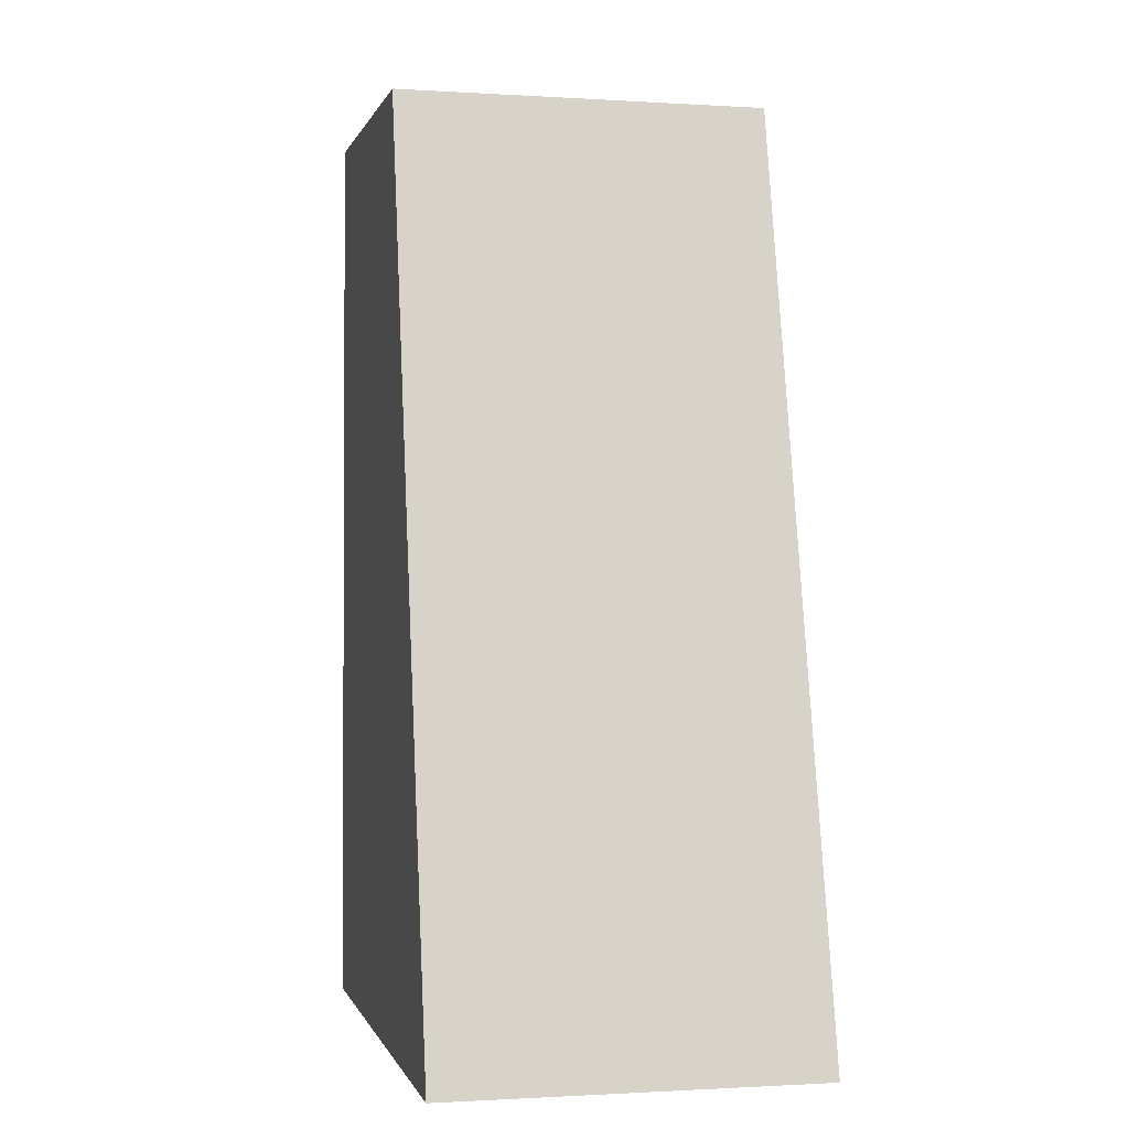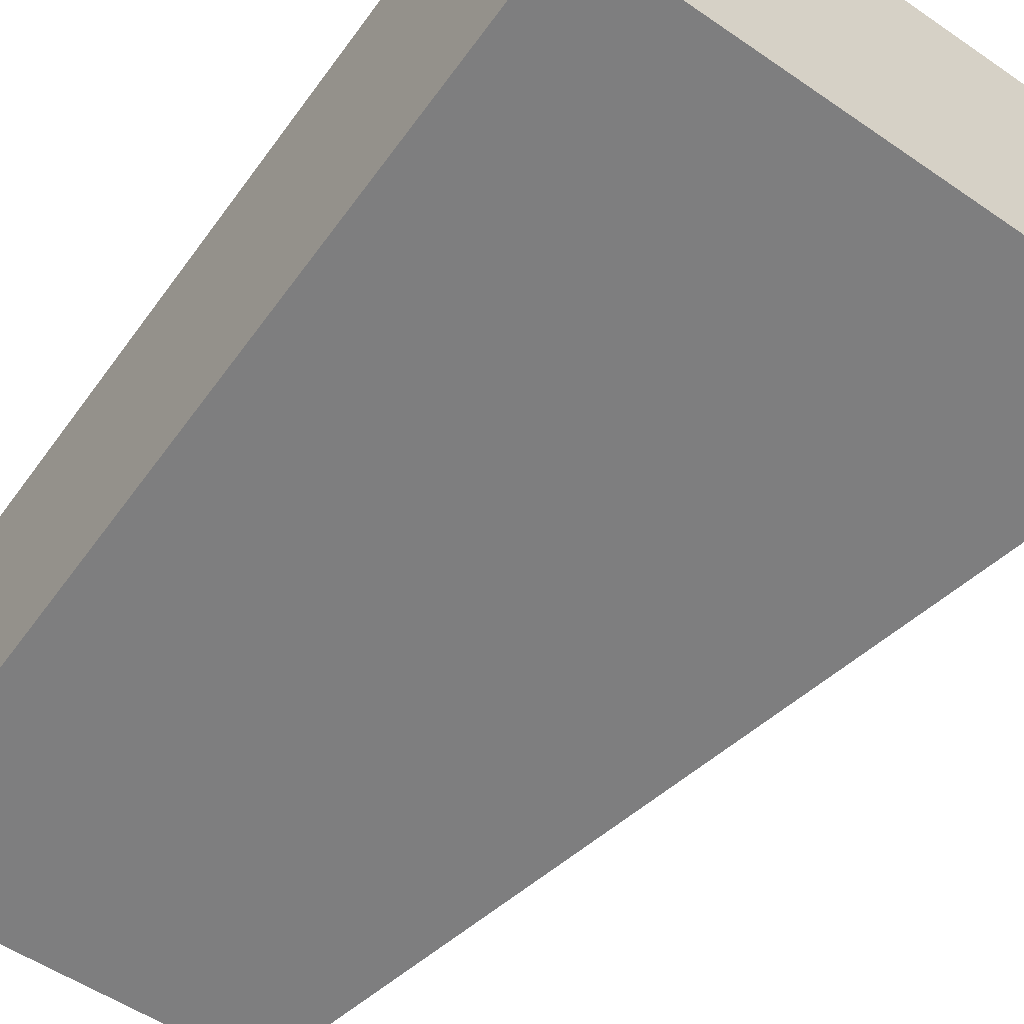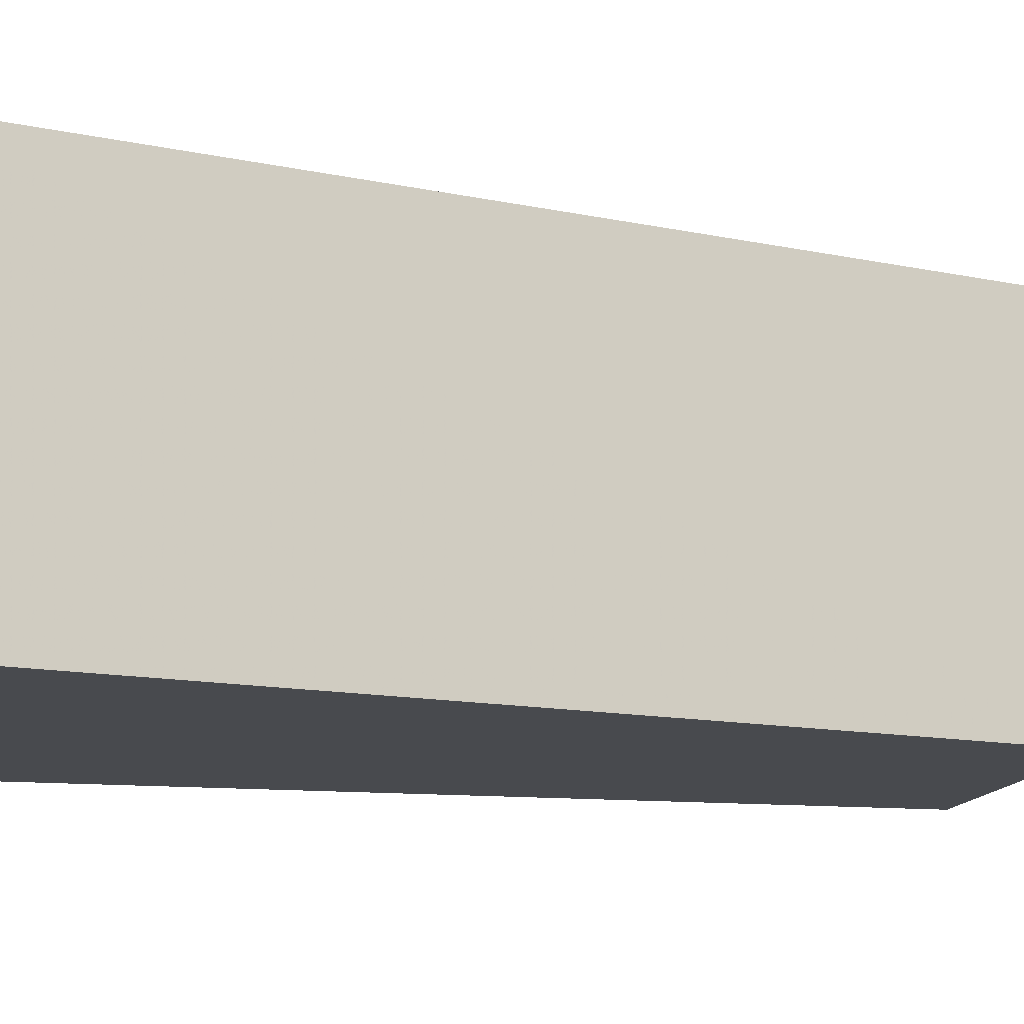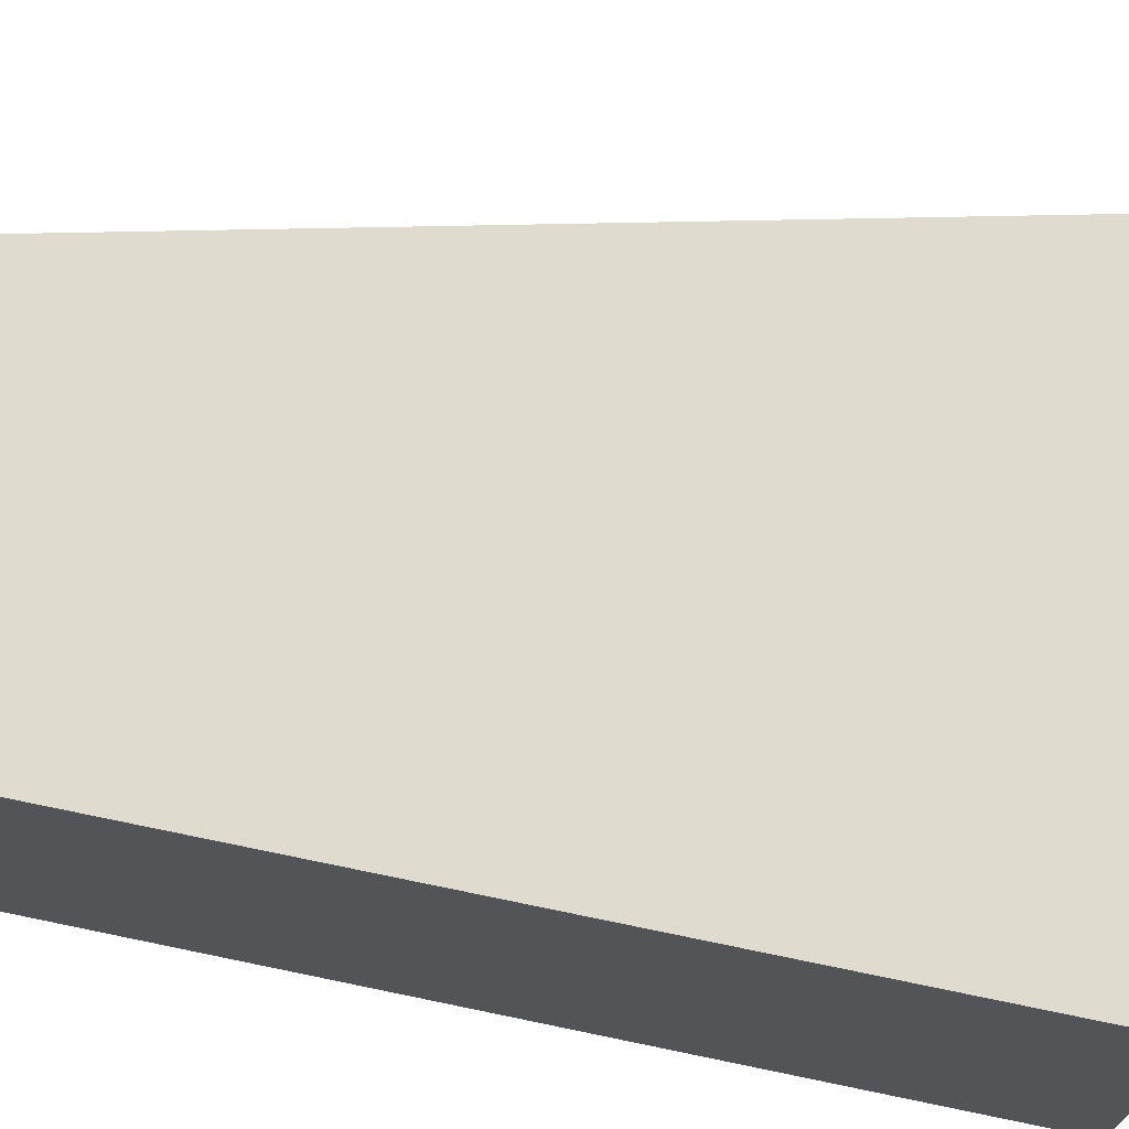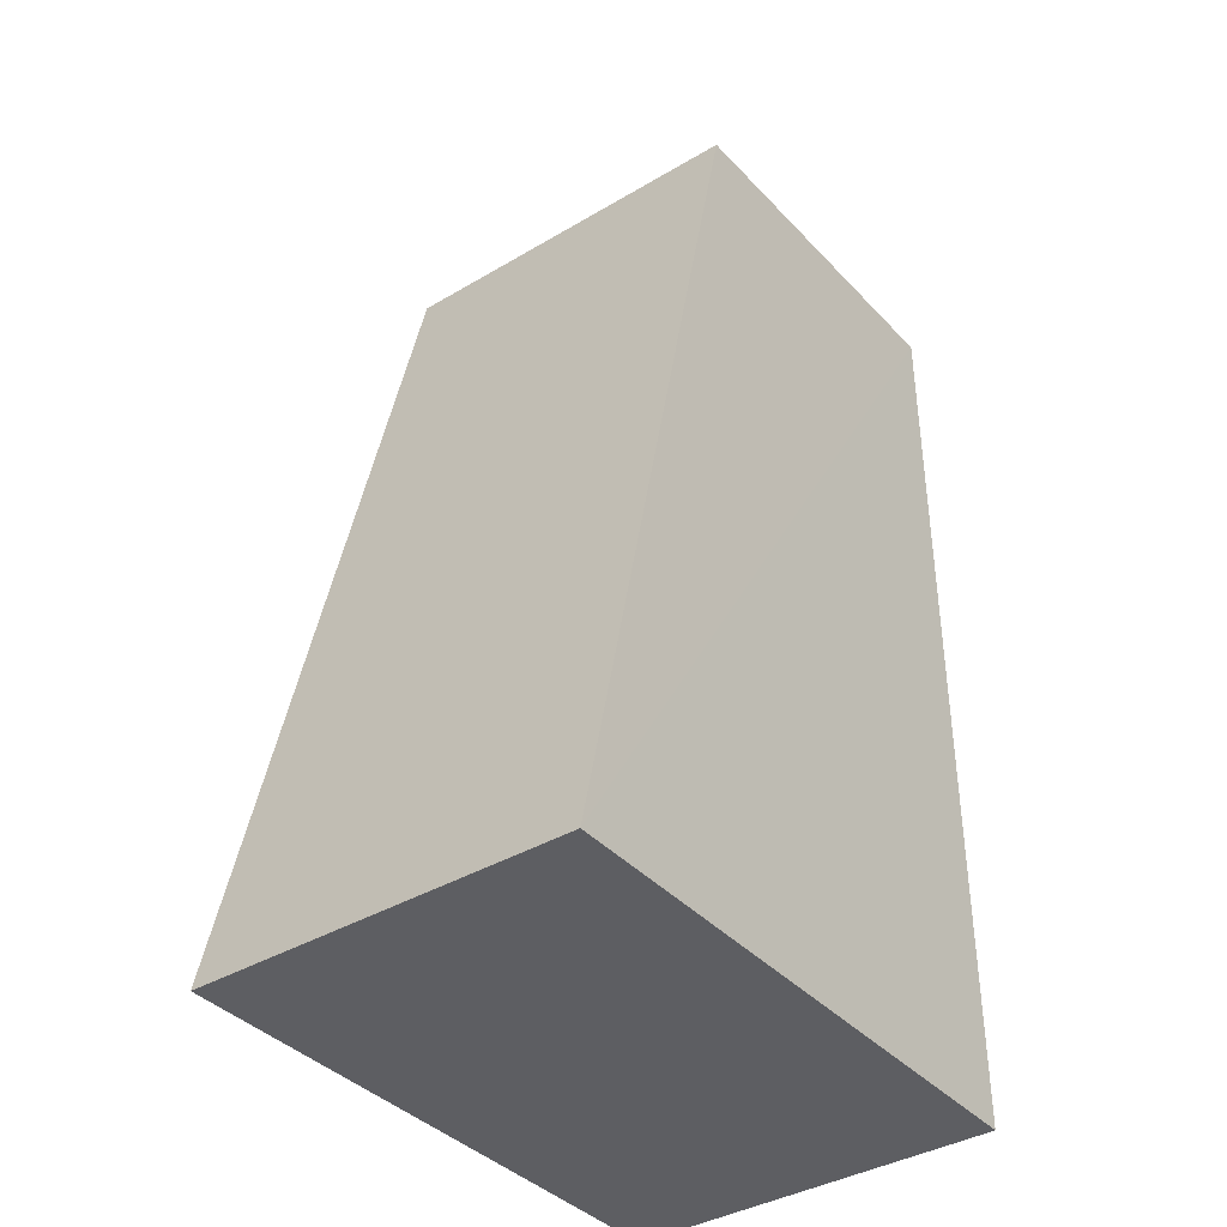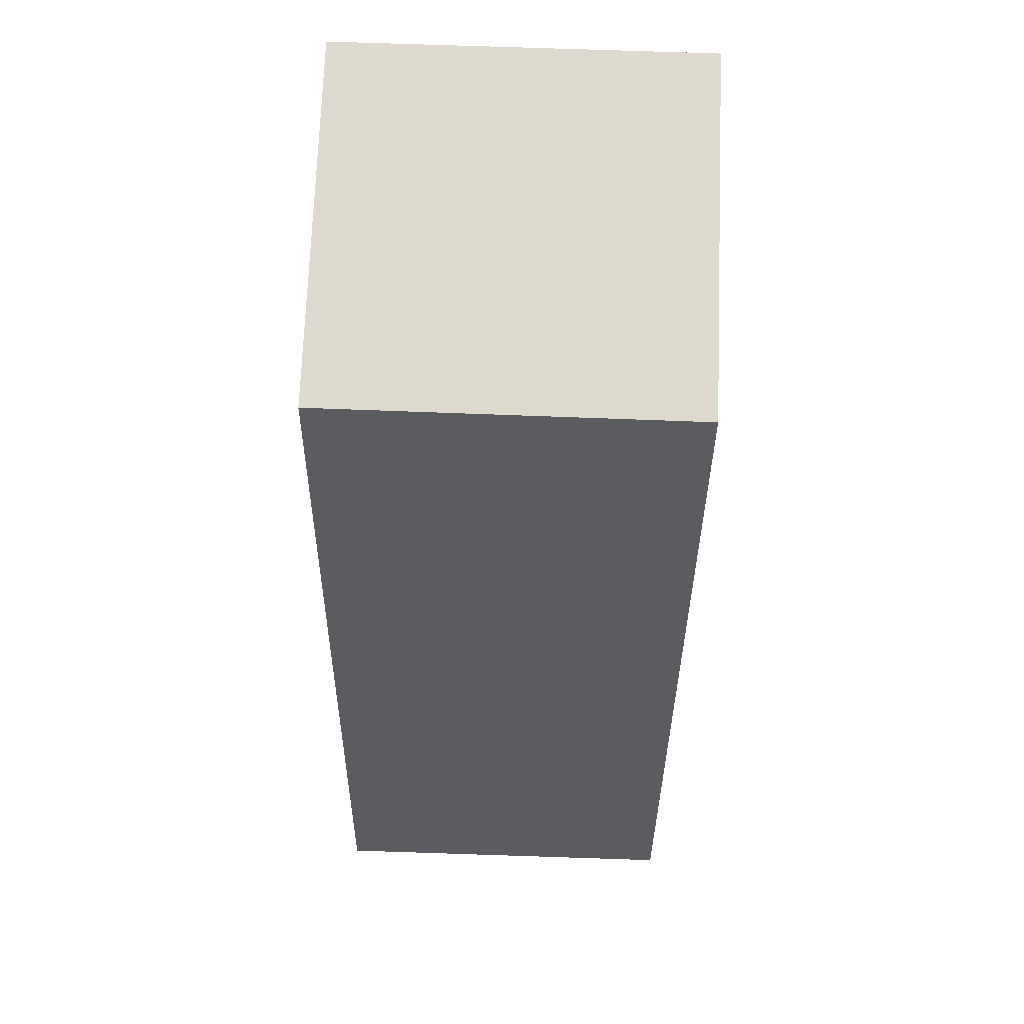
<metadata>
{"format":"obj","ext":"obj","renderer":"f3d","projection":"perspective","resolution":1024,"background":"white","views":[{"elev":-1.6,"azim":77.4,"up":"+Y"},{"elev":-59.5,"azim":-35.9,"up":"+Z"},{"elev":-13.2,"azim":77.2,"up":"+Z"},{"elev":70.5,"azim":-78.2,"up":"+Z"},{"elev":-38.9,"azim":126.7,"up":"+Y"},{"elev":69.3,"azim":92.2,"up":"+Y"}]}
</metadata>
<code>
v 0.06238 0.03449 0.09902
v 0.07414 -0.01673 0.099
v 0.06237 0.03449 0.07834
v 0.0418 0.03542 0.07835
v 0.04183 -0.01633 0.09903
v 0.0418 0.03534 0.09902
v 0.07404 -0.01668 0.07827
v 0.04183 -0.01633 0.07834
f 1 2 3
f 1 3 4
f 5 2 1
f 6 5 1
f 6 1 4
f 6 4 5
f 7 3 2
f 7 4 3
f 8 7 2
f 8 2 5
f 8 5 4
f 8 4 7

</code>
